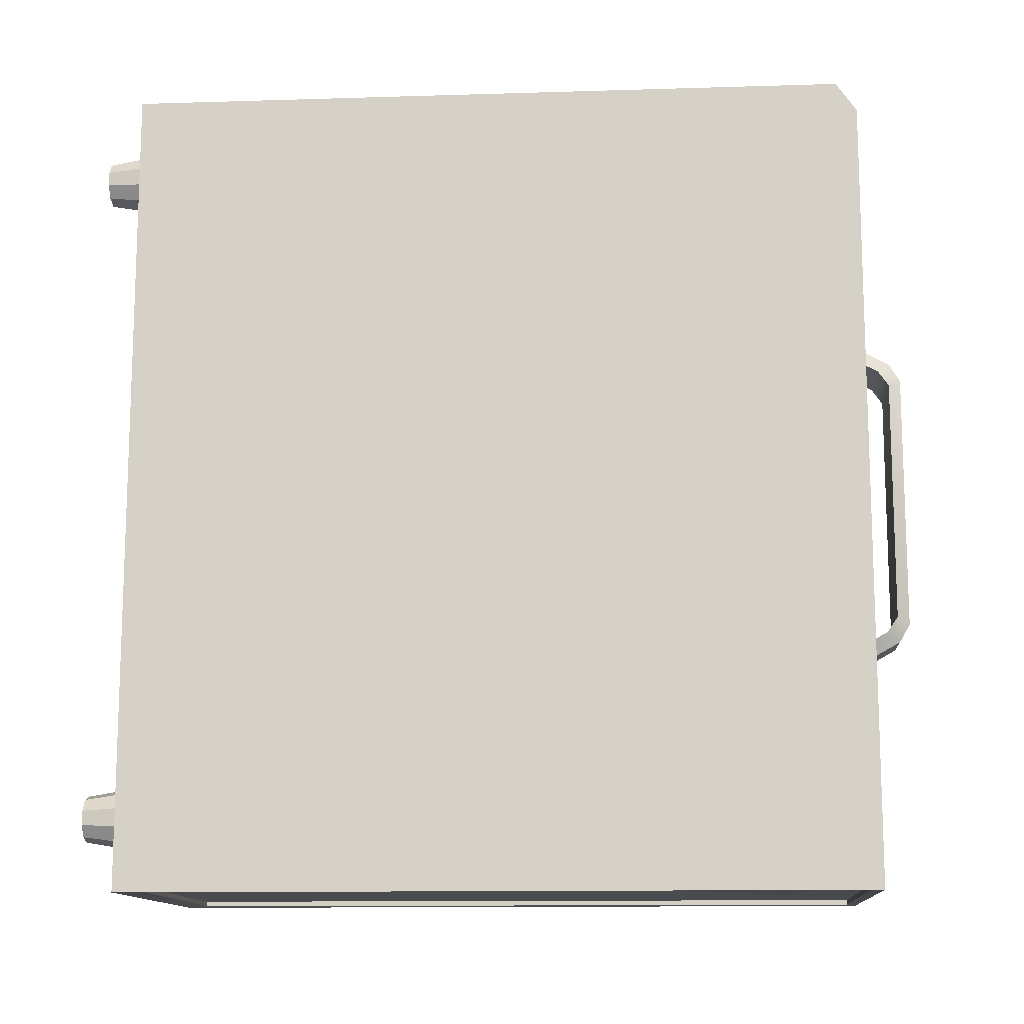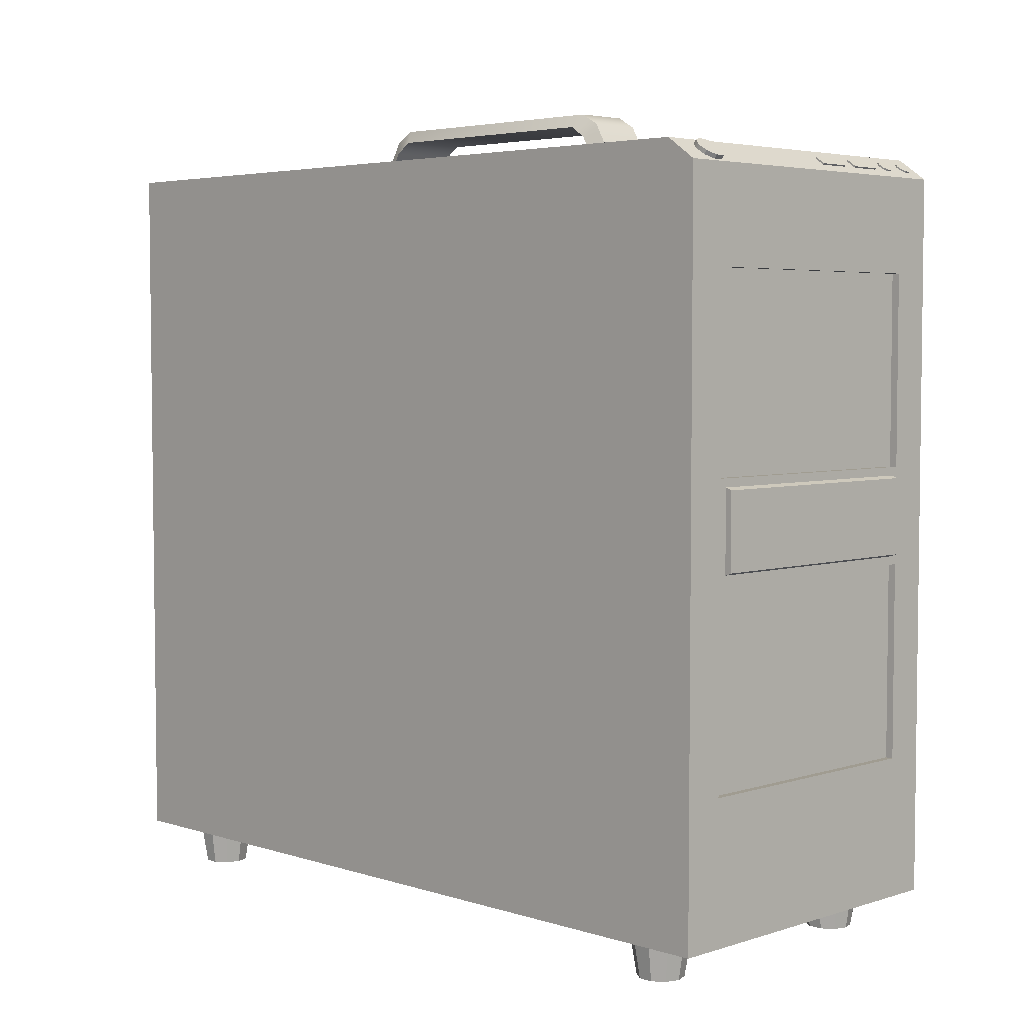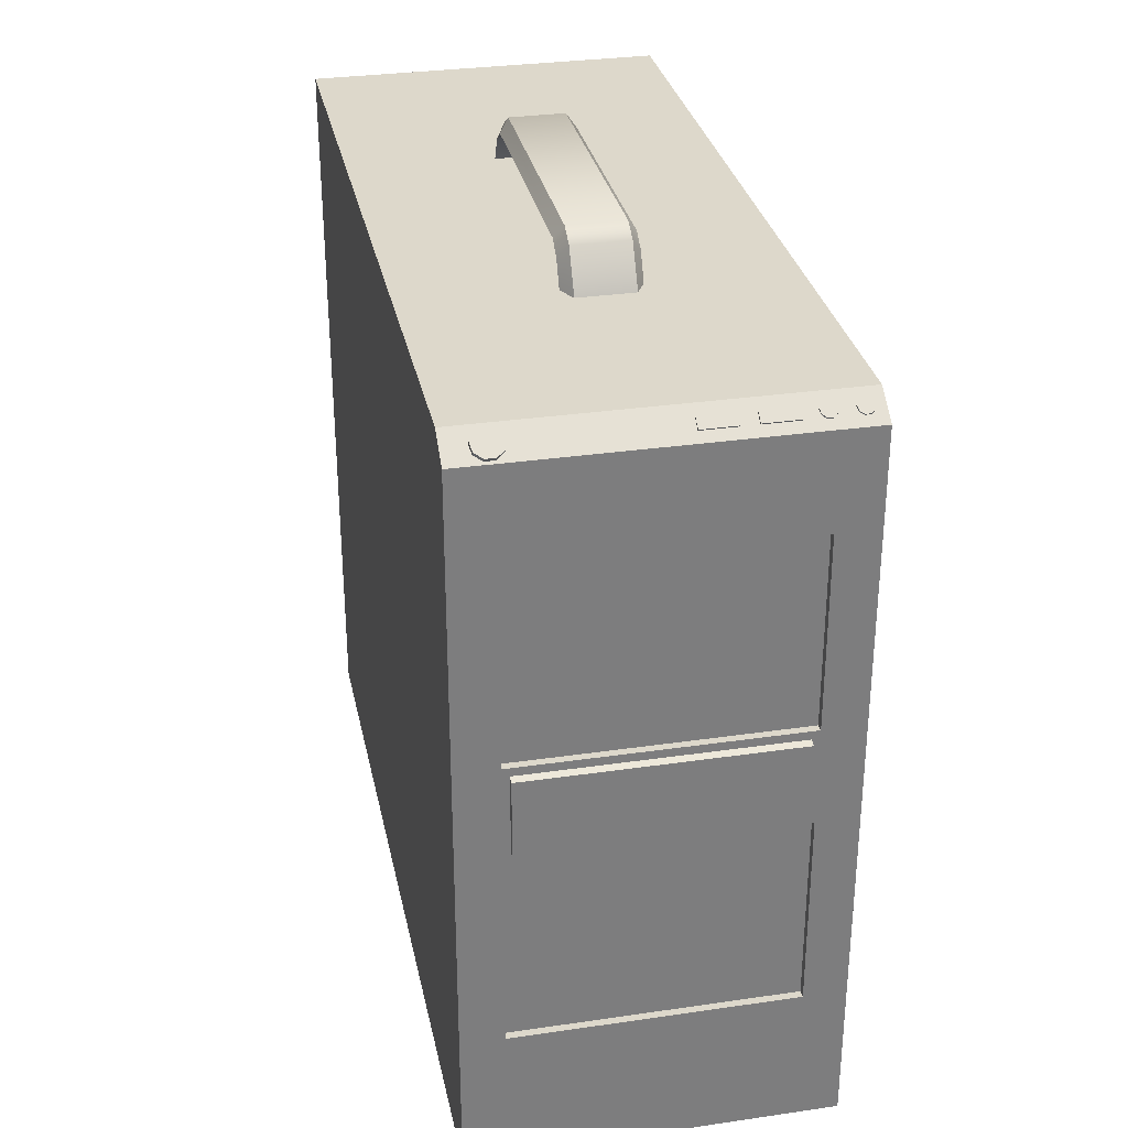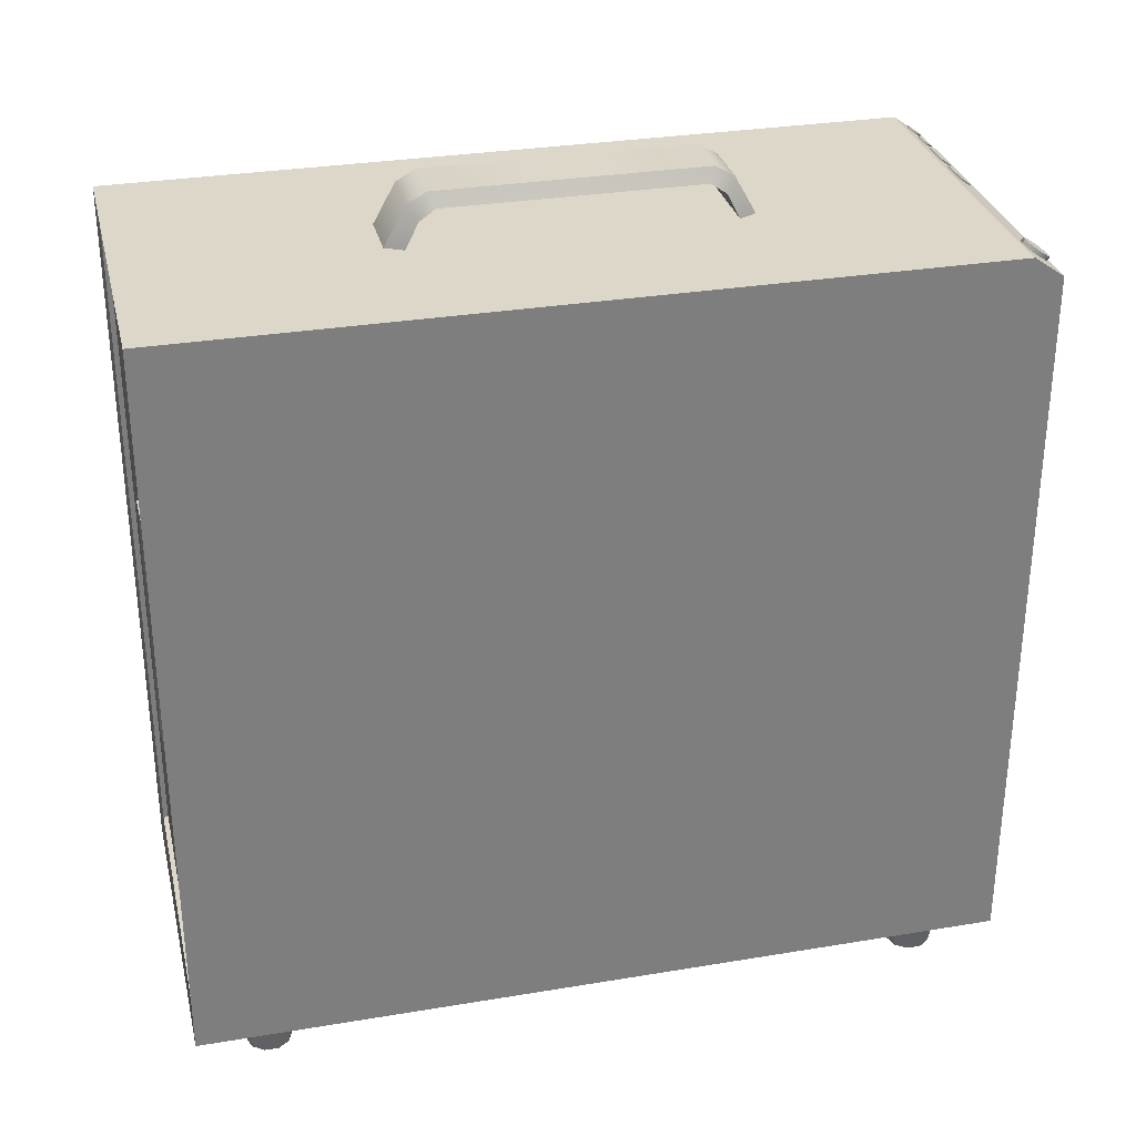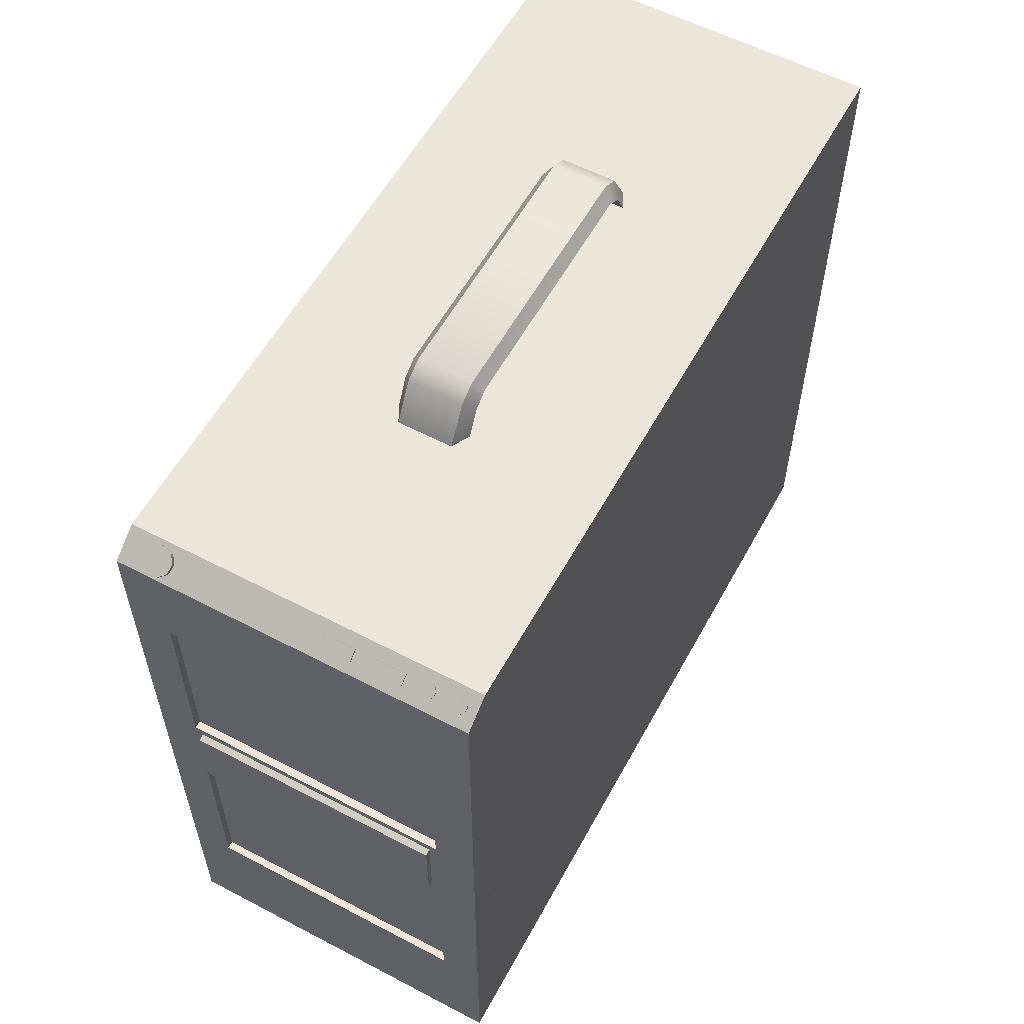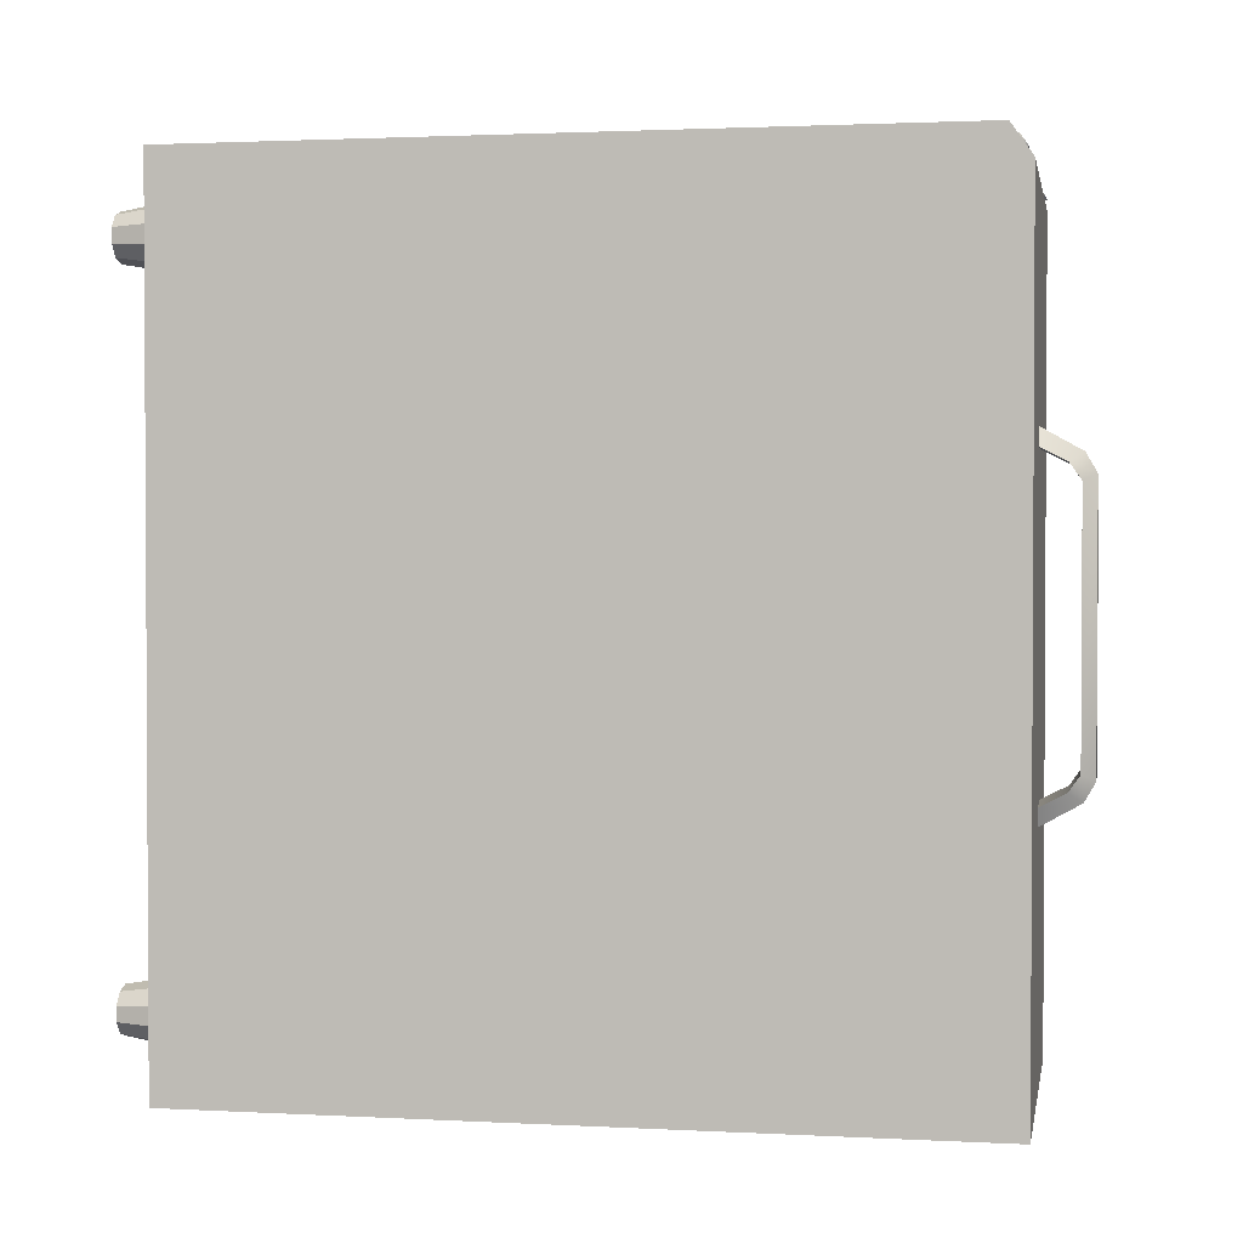
<metadata>
{"format":"obj","ext":"obj","renderer":"f3d","projection":"perspective","resolution":1024,"background":"white","views":[{"elev":-12.6,"azim":94.1,"up":"+Z"},{"elev":4.4,"azim":-45.0,"up":"+Y"},{"elev":31.2,"azim":-11.7,"up":"+Y"},{"elev":30.9,"azim":-103.4,"up":"+Y"},{"elev":57.6,"azim":28.5,"up":"+Y"},{"elev":1.8,"azim":100.6,"up":"+Z"}]}
</metadata>
<code>
o PC_Case_7
v 0.005681 0.278 -0.2361
v 0.005696 0.116 -0.2363
v 0.07887 0.2779 -0.237
v 0.07882 0.1161 -0.2372
v -0.08976 0.4577 0.2256
v -0.09275 0.4547 0.2298
v -0.09171 0.4513 0.2347
v -0.08712 0.4491 0.2378
v -0.08113 0.4491 0.2378
v -0.07655 0.4513 0.2347
v -0.07551 0.4547 0.2298
v -0.0785 0.4577 0.2256
v -0.08413 0.4589 0.2239
v -0.08413 0.4628 0.2267
v -0.0785 0.4616 0.2283
v -0.07551 0.4586 0.2326
v -0.07655 0.4553 0.2374
v -0.08113 0.4531 0.2406
v -0.08712 0.4531 0.2406
v -0.09171 0.4553 0.2374
v -0.09275 0.4586 0.2326
v -0.08976 0.4616 0.2283
v 0.09898 0.4566 -0.2404
v 0.09903 0.03547 -0.2402
v 0.07345 0.2724 -0.2276
v 0.01126 0.2724 -0.2276
v 0.01126 0.1216 -0.2276
v 0.07345 0.1216 -0.2276
v 0.09128 0.4572 0.2283
v 0.08969 0.4557 0.2305
v 0.09024 0.4539 0.2331
v 0.09267 0.4527 0.2348
v 0.09584 0.4527 0.2348
v 0.09827 0.4539 0.2331
v 0.09882 0.4557 0.2305
v 0.09724 0.4572 0.2283
v 0.09426 0.4579 0.2274
v -0.1007 0.03554 -0.2411
v -0.1007 0.4565 -0.2413
v 0.09426 0.4595 0.2285
v 0.09724 0.4589 0.2294
v 0.09882 0.4573 0.2317
v 0.09827 0.4555 0.2342
v 0.09584 0.4544 0.2359
v 0.09267 0.4544 0.2359
v 0.09024 0.4555 0.2342
v 0.08969 0.4573 0.2317
v 0.09128 0.4589 0.2294
v 0.07327 0.4572 0.2283
v 0.07168 0.4557 0.2305
v 0.07223 0.4539 0.2331
v 0.07466 0.4527 0.2348
v 0.07784 0.4527 0.2348
v 0.08027 0.4539 0.2331
v 0.08082 0.4557 0.2305
v 0.07923 0.4572 0.2283
v 0.07625 0.4579 0.2274
v 0.07625 0.4595 0.2285
v 0.07923 0.4589 0.2294
v 0.08082 0.4573 0.2317
v 0.08027 0.4555 0.2342
v 0.07784 0.4544 0.2359
v 0.07466 0.4544 0.2359
v 0.07223 0.4555 0.2342
v 0.07168 0.4573 0.2317
v 0.07327 0.4589 0.2294
v 0.0331 0.4584 0.2301
v 0.0331 0.4545 0.2356
v 0.01311 0.4584 0.2301
v 0.01311 0.4545 0.2356
v 0.0331 0.4568 0.2289
v 0.01311 0.4568 0.2289
v 0.0331 0.4529 0.2345
v 0.01311 0.4529 0.2345
v 0.0628 0.4584 0.2301
v 0.0628 0.4545 0.2356
v 0.0428 0.4584 0.2301
v 0.0428 0.4545 0.2356
v 0.0628 0.4568 0.2289
v 0.0428 0.4568 0.2289
v 0.0628 0.4529 0.2345
v 0.0428 0.4529 0.2345
v 0.07345 0.2724 -0.2355
v 0.01126 0.2724 -0.2355
v 0.01126 0.1216 -0.2355
v 0.07345 0.1216 -0.2355
v 0.09908 0.4565 -0.2375
v 0.07896 0.2779 -0.2341
v 0.005778 0.278 -0.2332
v -0.1006 0.4565 -0.2384
v 0.005793 0.116 -0.2334
v -0.1006 0.03552 -0.2381
v 0.09913 0.03545 -0.2373
v 0.07892 0.1161 -0.2343
v 0.1044 0.02332 0.2232
v -0.1063 0.02332 0.2406
v -0.1063 0.45 0.2406
v -0.1063 0.02332 0.2232
v 0.1044 0.02332 0.2406
v 0.1044 0.45 0.2406
v 0.1044 0.4621 0.2232
v -0.0818 0.3941 0.2232
v -0.0818 0.1071 0.2232
v -0.0818 0.3941 0.2406
v -0.0818 0.1071 0.2406
v 0.0799 0.1071 0.2232
v 0.0799 0.3941 0.2232
v 0.0799 0.1071 0.2406
v 0.0799 0.3941 0.2406
v 0.09304 0.08754 0.2361
v 0.09304 0.4322 0.2361
v -0.09095 0.08754 0.2361
v -0.09095 0.4322 0.2361
v -0 0.3801 0.2271
v -0.02138 0.3743 0.2271
v -0.03702 0.3587 0.2271
v -0.04275 0.3373 0.2271
v -0.03702 0.3159 0.2271
v -0.02138 0.3003 0.2271
v -0 0.2946 0.2271
v 0.02138 0.3003 0.2271
v 0.03702 0.3159 0.2271
v 0.04275 0.3373 0.2271
v 0.03702 0.3587 0.2271
v 0.02138 0.3743 0.2271
v -0.02138 0.3743 0.215
v -0 0.3801 0.215
v -0.03702 0.3587 0.215
v -0.04275 0.3373 0.215
v -0.03702 0.3159 0.215
v -0.02138 0.3003 0.215
v -0 0.2946 0.215
v 0.02138 0.3003 0.215
v 0.03702 0.3159 0.215
v 0.04275 0.3373 0.215
v 0.03702 0.3587 0.215
v 0.02138 0.3743 0.215
v -0.1063 0.02332 -0.2419
v -0.1063 0.4621 -0.2419
v 0.1044 0.4621 -0.2419
v 0.1044 0.02332 -0.2419
v -0.1063 0.4621 0.2232
v -0.0818 0.2809 0.2232
v 0.0799 0.2809 0.2232
v 0.0799 0.2233 0.2406
v 0.0799 0.2233 0.2232
v -0.0818 0.2233 0.2406
v -0.0818 0.2233 0.2232
v -0.0818 0.2809 0.2406
v 0.0799 0.2809 0.2406
v 0.07551 0.2297 0.2442
v -0.0774 0.2297 0.2442
v -0.0774 0.2746 0.2442
v 0.07551 0.2746 0.2442
v -0.0774 0.277 0.238
v 0.07551 0.277 0.238
v -0.0774 0.2273 0.238
v 0.07551 0.2273 0.238
v -0 0.2123 0.2271
v -0.02224 0.2063 0.2271
v -0.03852 0.19 0.2271
v -0.04448 0.1678 0.2271
v -0.03852 0.1456 0.2271
v -0.02224 0.1293 0.2271
v -0 0.1233 0.2271
v 0.02224 0.1293 0.2271
v 0.03852 0.1456 0.2271
v 0.04448 0.1678 0.2271
v 0.03852 0.19 0.2271
v 0.02224 0.2063 0.2271
v -0.02224 0.2063 0.215
v -0 0.2123 0.215
v -0.03852 0.19 0.215
v -0.04448 0.1678 0.215
v -0.03852 0.1456 0.215
v -0.02224 0.1293 0.215
v -0 0.1233 0.215
v 0.02224 0.1293 0.215
v 0.03852 0.1456 0.215
v 0.04448 0.1678 0.215
v 0.03852 0.19 0.215
v 0.02224 0.2063 0.215
v 0.07543 0 0.1846
v 0.06754 0 0.1871
v 0.06266 0 0.1939
v 0.06266 0 0.2021
v 0.06754 0 0.2089
v 0.07543 0 0.2114
v 0.08332 0 0.2089
v 0.0882 0 0.2021
v 0.0882 0 0.1939
v 0.08332 0 0.1871
v 0.06523 0.02332 0.184
v 0.07543 0.02332 0.1806
v 0.05892 0.02332 0.1926
v 0.05892 0.02332 0.2034
v 0.06523 0.02332 0.212
v 0.07543 0.02332 0.2154
v 0.08563 0.02332 0.212
v 0.09194 0.02332 0.2034
v 0.09194 0.02332 0.1926
v 0.08563 0.02332 0.184
v 0.07543 0 -0.2114
v 0.06754 0 -0.2089
v 0.06266 0 -0.2021
v 0.06266 0 -0.1939
v 0.06754 0 -0.1871
v 0.07543 0 -0.1846
v 0.08332 0 -0.1871
v 0.0882 0 -0.1939
v 0.0882 0 -0.2021
v 0.08332 0 -0.2089
v 0.06523 0.02332 -0.212
v 0.07543 0.02332 -0.2154
v 0.05892 0.02332 -0.2034
v 0.05892 0.02332 -0.1926
v 0.06523 0.02332 -0.184
v 0.07543 0.02332 -0.1806
v 0.08563 0.02332 -0.184
v 0.09194 0.02332 -0.1926
v 0.09194 0.02332 -0.2034
v 0.08563 0.02332 -0.212
v -0.0799 0 -0.2114
v -0.0878 0 -0.2089
v -0.09267 0 -0.2021
v -0.09267 0 -0.1939
v -0.0878 0 -0.1871
v -0.0799 0 -0.1846
v -0.07201 0 -0.1871
v -0.06714 0 -0.1939
v -0.06714 0 -0.2021
v -0.07201 0 -0.2089
v -0.09011 0.02332 -0.212
v -0.0799 0.02332 -0.2154
v -0.09641 0.02332 -0.2034
v -0.09641 0.02332 -0.1926
v -0.09011 0.02332 -0.184
v -0.0799 0.02332 -0.1806
v -0.0697 0.02332 -0.184
v -0.0634 0.02332 -0.1926
v -0.0634 0.02332 -0.2034
v -0.0697 0.02332 -0.212
v -0.0799 0 0.1846
v -0.0878 0 0.1871
v -0.09267 0 0.1939
v -0.09267 0 0.2021
v -0.0878 0 0.2089
v -0.0799 0 0.2114
v -0.07201 0 0.2089
v -0.06714 0 0.2021
v -0.06714 0 0.1939
v -0.07201 0 0.1871
v -0.09011 0.02332 0.184
v -0.0799 0.02332 0.1806
v -0.09641 0.02332 0.1926
v -0.09641 0.02332 0.2034
v -0.09011 0.02332 0.212
v -0.0799 0.02332 0.2154
v -0.0697 0.02332 0.212
v -0.0634 0.02332 0.2034
v -0.0634 0.02332 0.1926
v -0.0697 0.02332 0.184
v 0.01635 0.4621 -0.1009
v 0.01635 0.4621 0.1009
v -0.01635 0.4621 -0.1009
v -0.01635 0.4621 0.1009
v -0.02184 0.4621 0.09053
v 0.02184 0.4621 0.09053
v 0.02184 0.4621 -0.09053
v -0.02184 0.4621 -0.09053
v -0.01635 0.4912 -0.07727
v -0.01635 0.4849 -0.08823
v -0.01635 0.4849 0.08823
v -0.01635 0.4912 0.07727
v 0.01635 0.4849 -0.08823
v 0.01635 0.4912 -0.07727
v 0.01635 0.4912 0.07727
v 0.01635 0.4849 0.08823
v -0.02184 0.4836 0.07348
v -0.02184 0.4771 0.08279
v 0.02184 0.4771 0.08279
v 0.02184 0.4836 0.07348
v -0.02184 0.4771 -0.08279
v -0.02184 0.4836 -0.07348
v 0.02184 0.4836 -0.07348
v 0.02184 0.4771 -0.08279
f 86 85 27 28
f 98 138 141 95
f 20 21 6 7
f 21 22 5 6
f 22 14 13 5
f 14 15 12 13
f 15 16 11 12
f 16 17 10 11
f 17 18 9 10
f 18 19 8 9
f 19 20 7 8
f 14 22 21 20 19 18 17 16 15
f 2 4 94 91
f 39 23 87 90
f 23 24 93 87
f 3 1 89 88
f 27 26 25 28
f 85 84 26 27
f 83 86 28 25
f 84 83 25 26
f 46 31 32 45
f 40 37 29 48
f 42 35 36 41
f 45 32 33 44
f 48 29 30 47
f 41 36 37 40
f 44 33 34 43
f 47 30 31 46
f 43 34 35 42
f 37 36 35 34 33 32 31 30 29
f 95 98 142 101
f 139 142 101 140
f 40 48 47 46 45 44 43 42 41
f 64 51 52 63
f 58 57 49 66
f 60 55 56 59
f 63 52 53 62
f 66 49 50 65
f 59 56 57 58
f 62 53 54 61
f 65 50 51 64
f 61 54 55 60
f 57 56 55 54 53 52 51 50 49
f 58 66 65 64 63 62 61 60 59
f 69 70 68 67
f 69 72 74 70
f 67 71 72 69
f 68 73 71 67
f 70 74 73 68
f 77 78 76 75
f 77 80 82 78
f 75 79 80 77
f 76 81 79 75
f 78 82 81 76
f 23 39 139 140
f 39 38 138 139
f 24 23 140 141
f 38 24 141 138
f 1 3 83 84
f 2 1 84 85
f 3 4 86 83
f 4 2 85 86
f 88 89 90 87
f 89 91 92 90
f 94 88 87 93
f 91 94 93 92
f 1 2 91 89
f 24 38 92 93
f 38 39 90 92
f 4 3 88 94
f 108 106 103 105
f 100 101 142 97
f 97 142 98 96
f 107 109 104 102
f 146 145 147 148
f 109 107 106 108
f 99 100 109 108
f 99 95 101 100
f 109 100 97 104
f 105 103 102 104
f 95 99 96 98
f 99 108 105 96
f 142 139 138 98
f 140 101 95 141
f 145 150 149 147
f 144 143 149 150
f 105 104 97 96
f 151 154 153 152
f 153 154 156 155
f 152 153 155 157
f 151 152 157 158
f 154 151 158 156
f 183 192 191 190 189 188 187 186 185 184
f 203 212 211 210 209 208 207 206 205 204
f 189 190 200 199
f 186 187 197 196
f 183 184 193 194
f 190 191 201 200
f 187 188 198 197
f 184 185 195 193
f 191 192 202 201
f 188 189 199 198
f 185 186 196 195
f 192 183 194 202
f 209 210 220 219
f 206 207 217 216
f 203 204 213 214
f 210 211 221 220
f 207 208 218 217
f 204 205 215 213
f 211 212 222 221
f 208 209 219 218
f 205 206 216 215
f 212 203 214 222
f 223 232 231 230 229 228 227 226 225 224
f 229 230 240 239
f 226 227 237 236
f 223 224 233 234
f 230 231 241 240
f 227 228 238 237
f 224 225 235 233
f 231 232 242 241
f 228 229 239 238
f 225 226 236 235
f 232 223 234 242
f 243 252 251 250 249 248 247 246 245 244
f 249 250 260 259
f 246 247 257 256
f 243 244 253 254
f 250 251 261 260
f 247 248 258 257
f 244 245 255 253
f 251 252 262 261
f 248 249 259 258
f 245 246 256 255
f 252 243 254 262
f 265 270 283 272
f 271 284 279 274
f 275 286 269 263
f 273 280 267 266
f 279 284 285 282
f 283 270 269 286
f 264 268 281 278
f 274 277 276 271
f 267 280 281 268
f 277 282 285 276
f 272 275 263 265
f 266 264 278 273
f 278 277 274 273
f 276 275 272 271
f 282 281 280 279
f 286 285 284 283
f 275 276 285 286
f 281 282 277 278
f 273 274 279 280
f 283 284 271 272
f 110 111 113 112
f 115 116 117 118 119 120 121 122 123 124 125 114
f 117 129 130 118
f 124 136 137 125
f 114 127 126 115
f 121 133 134 122
f 118 130 131 119
f 125 137 127 114
f 115 126 128 116
f 122 134 135 123
f 119 131 132 120
f 116 128 129 117
f 123 135 136 124
f 120 132 133 121
f 160 161 162 163 164 165 166 167 168 169 170 159
f 162 174 175 163
f 169 181 182 170
f 159 172 171 160
f 166 178 179 167
f 163 175 176 164
f 170 182 172 159
f 160 171 173 161
f 167 179 180 168
f 164 176 177 165
f 161 173 174 162
f 168 180 181 169
f 165 177 178 166

</code>
